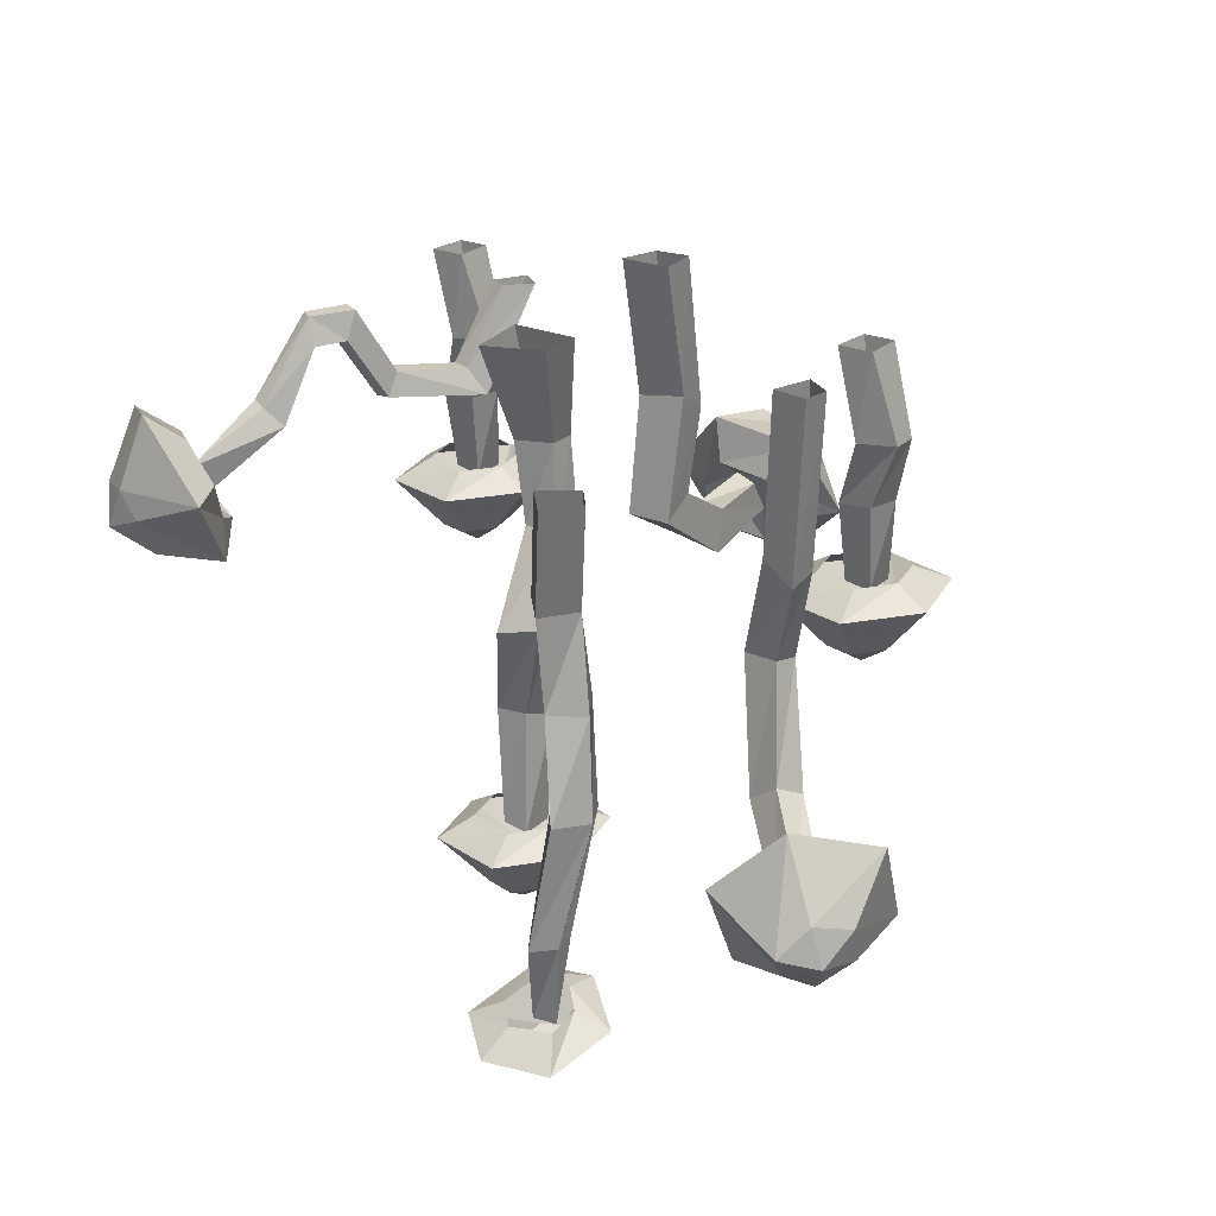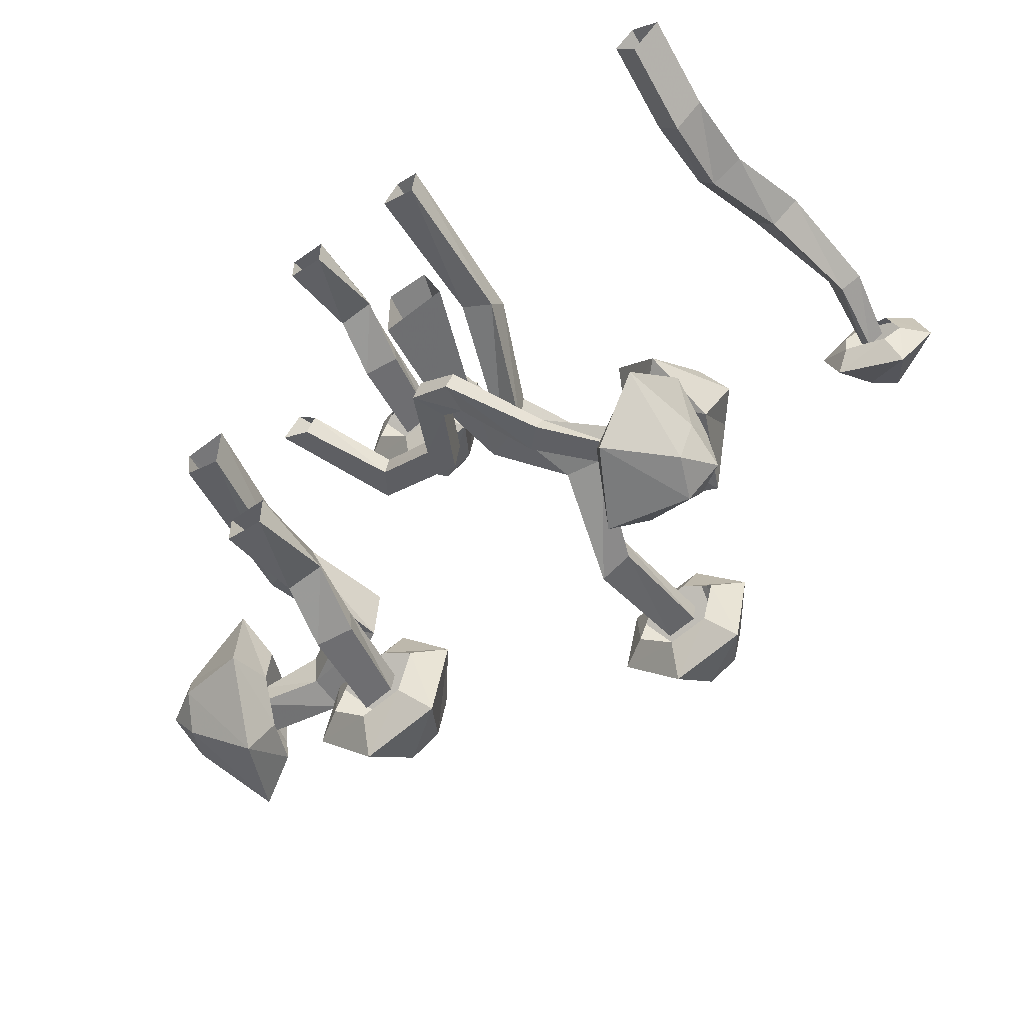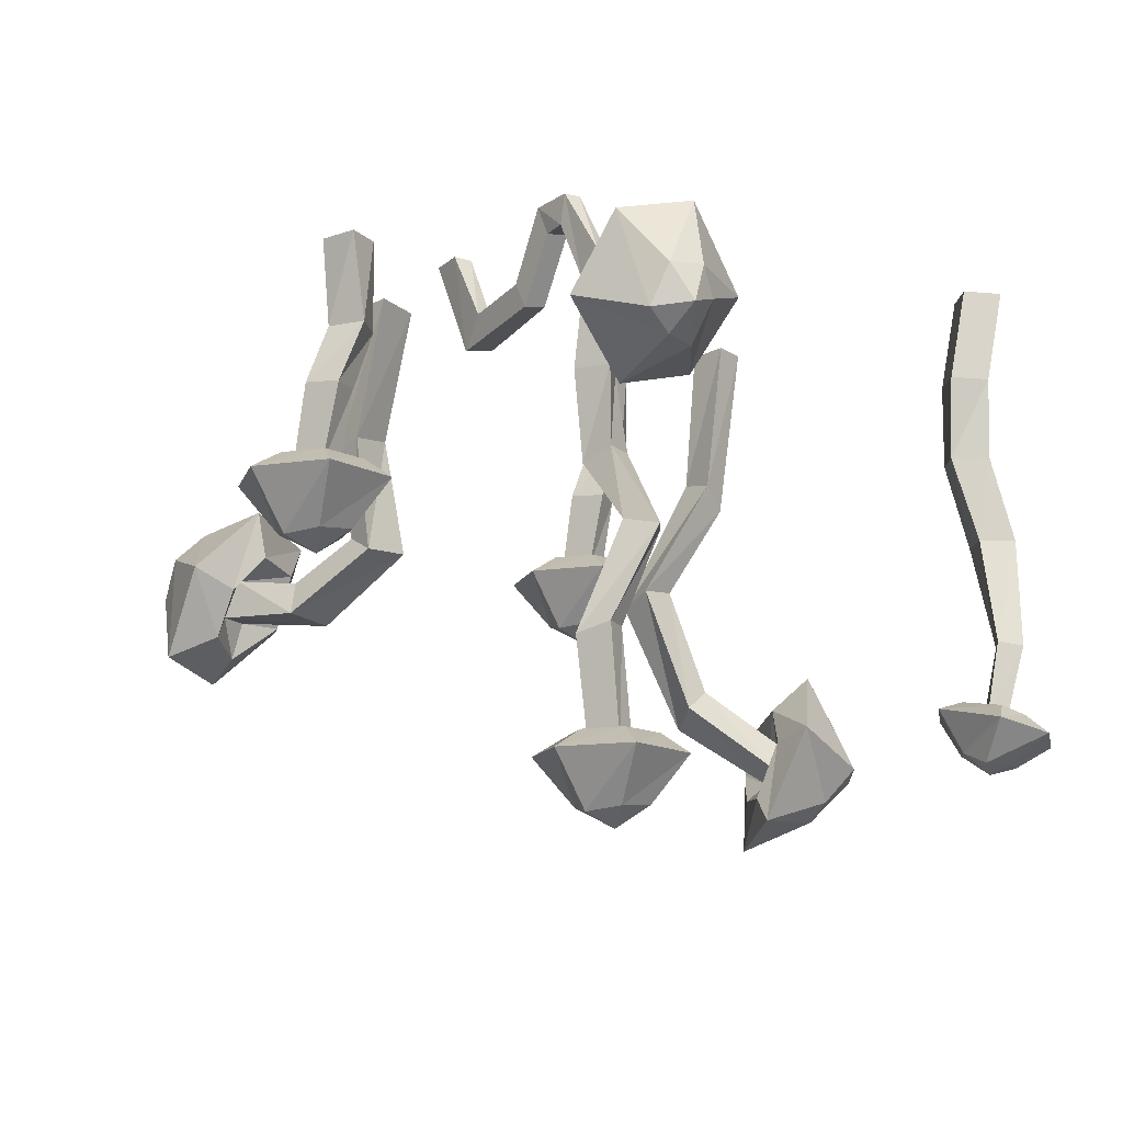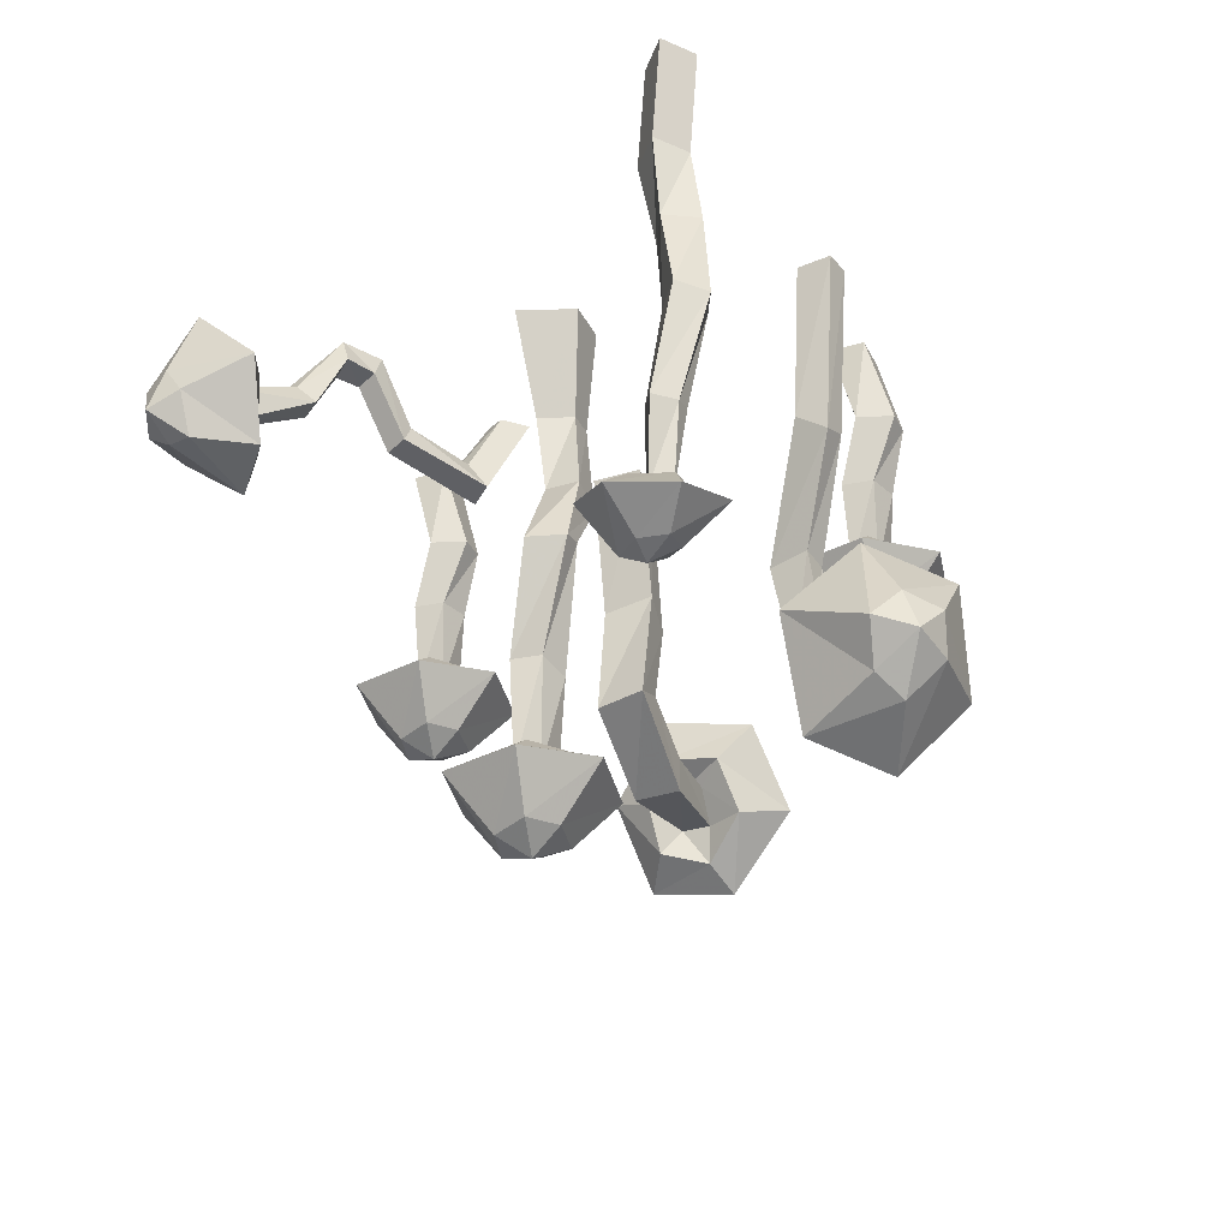
<metadata>
{"format":"obj","ext":"obj","renderer":"f3d","projection":"perspective","resolution":1024,"background":"white","views":[{"elev":24.4,"azim":-55.5,"up":"+Y"},{"elev":-54.4,"azim":-142.9,"up":"+Z"},{"elev":-14.7,"azim":-150.2,"up":"+Y"},{"elev":-32.6,"azim":-66.7,"up":"+Y"}]}
</metadata>
<code>
v -0.3359 -0.1719 -0.4219
v -0.3516 -0.1406 -0.4531
v -0.4844 -0.2188 -0.5078
v -0.4609 -0.2734 -0.5
v -0.3047 -0.1719 -0.4609
v -0.25 -0.05469 -0.4375
v -0.2812 -0.04688 -0.3984
v -0.2734 0 -0.4141
v -0.3438 -0.1328 -0.4766
v -0.4531 -0.2266 -0.5234
v -0.4297 -0.1797 -0.5625
v -0.4844 -0.1641 -0.5
v -0.4922 -0.2266 -0.4375
v -0.4609 -0.2969 -0.4531
v -0.4062 -0.3203 -0.4844
v -0.4453 -0.2734 -0.5234
v -0.2578 0 -0.4375
v -0.1875 0 -0.4062
v -0.2109 -0.05469 -0.4141
v -0.2266 -0.04688 -0.375
v -0.2031 0 -0.375
v -0.4141 -0.2422 -0.5703
v -0.3828 -0.2734 -0.6406
v -0.4609 -0.1406 -0.6328
v -0.5469 -0.1094 -0.5312
v -0.5625 -0.2344 -0.4062
v -0.4844 -0.3594 -0.4297
v -0.3984 -0.3828 -0.5078
v -0.5234 -0.3438 -0.5781
v -0.5156 -0.3125 -0.625
v -0.5469 -0.2422 -0.6172
v -0.5781 -0.2344 -0.5625
v -0.5781 -0.2812 -0.5312
v -0.5391 -0.3516 -0.5312
v -0.5781 -0.3047 -0.5938
v -0.1406 -0.1172 -0.3438
v -0.125 -0.1172 -0.375
v -0.1484 -0.1641 -0.3828
v -0.1641 -0.1562 -0.3438
v -0.007812 -0.1797 -0.2578
v -0.02344 -0.1328 -0.2891
v -0.01562 -0.1328 -0.3203
v 0.02344 -0.1875 -0.2969
v 0.1094 0 -0.2578
v 0.07812 0 -0.2188
v 0.03906 0 -0.2578
v 0.05469 0 -0.2891
v 0.1562 -0.1562 0.4609
v 0.1094 -0.1562 0.4609
v 0.1172 -0.2734 0.4141
v 0.1719 -0.2734 0.4297
v 0.1562 -0.1562 0.3906
v 0.1562 0 0.3672
v 0.1562 0 0.4219
v 0.08594 0 0.4219
v 0.08594 -0.1562 0.3984
v 0.1094 -0.2734 0.3594
v 0.1406 -0.4219 0.3594
v 0.1406 -0.4297 0.4062
v 0.2031 -0.4297 0.4062
v 0.1797 -0.2656 0.3594
v 0.08594 0 0.3594
v 0.2031 -0.4297 0.3594
v 0.2578 -0.4062 0.3672
v 0.2266 -0.4062 0.4375
v 0.2812 -0.4375 0.4844
v 0.3125 -0.4375 0.3516
v 0.1875 -0.4062 0.3047
v 0.2031 -0.4453 0.2422
v 0.1094 -0.4062 0.3203
v 0.0625 -0.4453 0.2734
v 0.08594 -0.4062 0.4062
v 0.03125 -0.4453 0.4141
v 0.1484 -0.4062 0.4531
v 0.1328 -0.4375 0.5156
v 0.1484 -0.5312 0.4375
v 0.2266 -0.5312 0.4219
v 0.2344 -0.5312 0.3672
v 0.1875 -0.5469 0.3203
v 0.125 -0.5391 0.3359
v 0.1016 -0.5312 0.3984
v 0.1641 -0.5703 0.3828
v -0.04688 -0.7656 0.375
v -0.05469 -0.7188 0.4062
v -0.1719 -0.8125 0.5156
v -0.1797 -0.8672 0.4844
v -0.09375 -0.7344 0.3281
v -0.03125 -0.5078 0.2734
v 0.03125 -0.5312 0.3047
v 0 -0.5078 0.3516
v -0.1016 -0.6953 0.3828
v -0.2031 -0.7891 0.4844
v -0.2031 -0.7266 0.4688
v -0.1328 -0.75 0.5391
v -0.1094 -0.8359 0.5391
v -0.1406 -0.8984 0.4766
v -0.1953 -0.9062 0.4062
v -0.2109 -0.8438 0.4531
v -0.04688 -0.5 0.3438
v -0.125 -0.3281 0.4141
v -0.125 -0.2891 0.3594
v -0.0625 -0.2734 0.3906
v -0.07812 -0.3125 0.4219
v -0.2344 -0.7969 0.4219
v -0.3125 -0.7812 0.3828
v -0.2656 -0.6641 0.5
v -0.1562 -0.7031 0.6172
v -0.07812 -0.8672 0.6016
v -0.125 -0.9922 0.4922
v -0.2266 -0.9531 0.3828
v -0.2891 -0.9062 0.5156
v -0.3438 -0.8438 0.5312
v -0.3047 -0.7891 0.5703
v -0.25 -0.8047 0.6172
v -0.2266 -0.875 0.6094
v -0.2422 -0.9375 0.5469
v -0.3047 -0.8594 0.5938
v -0.1094 0 0.4531
v -0.1562 0 0.4453
v -0.1484 0 0.3828
v -0.07812 0 0.4062
v -0.1719 -0.4688 -0.007812
v -0.2109 -0.4766 -0.007812
v -0.1641 -0.6641 -0.07031
v -0.1094 -0.6797 -0.05469
v -0.1719 -0.4688 -0.07812
v -0.08594 -0.3516 -0.07031
v -0.08594 -0.3516 -0.01562
v -0.1484 -0.3281 -0.01562
v -0.2422 -0.4844 -0.07031
v -0.1719 -0.6641 -0.125
v -0.1797 -0.875 -0.1094
v -0.1797 -0.8828 -0.0625
v -0.1172 -0.8828 -0.0625
v -0.1016 -0.6797 -0.125
v -0.1484 -0.3281 -0.07812
v -0.1562 -0.1797 -0.09375
v -0.08594 -0.1797 -0.1016
v -0.08594 -0.1797 -0.03125
v -0.1328 -0.1797 -0.03125
v -0.1172 -0.8828 -0.1094
v -0.0625 -0.8594 -0.1016
v -0.09375 -0.8594 -0.03125
v -0.03906 -0.8906 0.01562
v -0.007812 -0.8906 -0.1172
v -0.1328 -0.8594 -0.1641
v -0.1172 -0.8984 -0.2266
v -0.2109 -0.8594 -0.1484
v -0.2578 -0.8984 -0.1953
v -0.2344 -0.8594 -0.0625
v -0.2891 -0.8984 -0.05469
v -0.1719 -0.8594 -0.01562
v -0.1875 -0.8906 0.04688
v -0.1719 -0.9844 -0.03125
v -0.09375 -0.9844 -0.04688
v -0.08594 -0.9844 -0.1016
v -0.1328 -1 -0.1484
v -0.1953 -0.9922 -0.1328
v -0.2188 -0.9844 -0.07031
v -0.1562 -1.023 -0.08594
v -0.1953 0 0
v -0.2344 0 -0.1016
v -0.1172 0 -0.1172
v -0.1172 0 0
v -0.6406 -0.4766 0.4062
v -0.6875 -0.4766 0.4297
v -0.7188 -0.6797 0.3906
v -0.6875 -0.6719 0.3906
v -0.6797 -0.4766 0.3516
v -0.6406 -0.3203 0.3281
v -0.6094 -0.3203 0.375
v -0.6719 -0.3203 0.4141
v -0.7344 -0.4766 0.3906
v -0.75 -0.6797 0.3594
v -0.7188 -0.8125 0.3438
v -0.7031 -0.8203 0.375
v -0.6719 -0.8125 0.3516
v -0.7109 -0.6719 0.3359
v -0.7031 -0.3203 0.3594
v -0.7109 -0.1719 0.3516
v -0.6562 -0.1719 0.3047
v -0.6172 -0.1719 0.3594
v -0.6562 -0.1719 0.3906
v -0.6875 -0.8125 0.3281
v -0.6484 -0.7812 0.3125
v -0.6484 -0.7891 0.3594
v -0.5859 -0.8047 0.3594
v -0.6172 -0.7969 0.2734
v -0.7266 -0.7969 0.2969
v -0.7422 -0.8281 0.2422
v -0.7578 -0.8125 0.3281
v -0.8047 -0.8516 0.3125
v -0.7344 -0.8125 0.3906
v -0.7734 -0.8594 0.4141
v -0.6797 -0.8047 0.3906
v -0.6641 -0.8281 0.4453
v -0.6719 -0.8906 0.375
v -0.6328 -0.875 0.3359
v -0.6484 -0.875 0.3047
v -0.6953 -0.8984 0.2891
v -0.7266 -0.8984 0.3281
v -0.7188 -0.8984 0.375
v -0.6875 -0.9141 0.3281
v -0.6797 0 0.4141
v -0.7344 0 0.375
v -0.6797 0 0.3281
v -0.6406 0 0.3828
v 0.4766 -0.5859 -0.1797
v 0.4844 -0.5234 -0.1562
v 0.625 -0.5 -0.1484
v 0.6484 -0.5703 -0.1562
v 0.4609 -0.5938 -0.08594
v 0.2891 -0.4766 -0.08594
v 0.3047 -0.4844 -0.1797
v 0.3594 -0.4531 -0.1562
v 0.4844 -0.5156 -0.09375
v 0.6094 -0.5078 -0.1016
v 0.5703 -0.4766 -0.05469
v 0.5625 -0.4609 -0.1484
v 0.5938 -0.5312 -0.2031
v 0.6328 -0.6172 -0.1953
v 0.6641 -0.6406 -0.1094
v 0.6484 -0.5703 -0.1016
v 0.3672 -0.4453 -0.09375
v 0.4062 -0.2891 -0.09375
v 0.3359 -0.25 -0.08594
v 0.3359 -0.2656 -0.1797
v 0.3984 -0.2891 -0.1562
v 0.6172 -0.5703 -0.03125
v 0.6797 -0.5547 0.04688
v 0.5938 -0.4062 0.007812
v 0.5703 -0.375 -0.1641
v 0.625 -0.5 -0.2812
v 0.7109 -0.6562 -0.2422
v 0.7266 -0.6797 -0.08594
v 0.7891 -0.5391 -0.1094
v 0.7734 -0.4844 -0.05469
v 0.7344 -0.4219 -0.07812
v 0.7109 -0.3984 -0.1484
v 0.7422 -0.4531 -0.1953
v 0.7812 -0.5234 -0.1719
v 0.7891 -0.4453 -0.1328
v 0.3516 0 -0.1562
v 0.3594 0 -0.09375
v 0.2812 0 -0.08594
v 0.2812 0 -0.1797
v 0.2109 -0.1562 -0.3828
v 0.1641 -0.1562 -0.3828
v 0.1719 -0.2734 -0.4297
v 0.2266 -0.2734 -0.4141
v 0.2109 -0.1562 -0.4531
v 0.2109 0 -0.4766
v 0.2109 0 -0.4219
v 0.1406 0 -0.4219
v 0.1406 -0.1562 -0.4453
v 0.1641 -0.2734 -0.4844
v 0.1953 -0.4219 -0.4844
v 0.1953 -0.4297 -0.4375
v 0.2578 -0.4297 -0.4375
v 0.2344 -0.2656 -0.4844
v 0.1406 0 -0.4844
v 0.2578 -0.4297 -0.4844
v 0.3125 -0.4062 -0.4766
v 0.2812 -0.4062 -0.4062
v 0.3359 -0.4375 -0.3594
v 0.3672 -0.4375 -0.4922
v 0.2422 -0.4062 -0.5391
v 0.2578 -0.4453 -0.6016
v 0.1641 -0.4062 -0.5234
v 0.1172 -0.4453 -0.5703
v 0.1406 -0.4062 -0.4375
v 0.08594 -0.4453 -0.4297
v 0.2031 -0.4062 -0.3906
v 0.1875 -0.4375 -0.3281
v 0.2031 -0.5312 -0.4062
v 0.2812 -0.5312 -0.4219
v 0.2891 -0.5312 -0.4766
v 0.2422 -0.5469 -0.5234
v 0.1797 -0.5391 -0.5078
v 0.1562 -0.5312 -0.4453
v 0.2188 -0.5703 -0.4609
f 1 2 3
f 1 3 4
f 1 4 5
f 1 5 6
f 1 6 7
f 1 7 2
f 2 7 8
f 2 8 9
f 2 9 10
f 2 10 3
f 3 10 11
f 3 11 12
f 3 12 13
f 3 13 4
f 4 13 14
f 4 14 15
f 4 15 16
f 4 16 5
f 5 16 9
f 5 9 17
f 5 17 6
f 6 17 18
f 6 18 19
f 6 19 7
f 7 19 20
f 7 20 8
f 8 20 21
f 8 21 17
f 8 17 9
f 9 16 10
f 10 16 22
f 10 22 11
f 15 22 16
f 17 21 18
f 18 21 36
f 18 36 37
f 18 37 19
f 19 37 38
f 19 38 20
f 20 38 39
f 20 39 21
f 21 39 36
f 36 39 40
f 36 40 41
f 36 41 37
f 37 41 42
f 37 42 38
f 38 42 43
f 38 43 39
f 39 43 40
f 40 43 44
f 40 44 45
f 40 45 41
f 41 45 46
f 41 46 42
f 42 46 47
f 42 47 43
f 43 47 44
f 48 49 50
f 48 50 51
f 48 51 52
f 48 52 53
f 48 53 54
f 48 54 49
f 49 54 55
f 49 55 56
f 49 56 57
f 49 57 50
f 50 57 58
f 50 58 59
f 50 59 51
f 51 59 60
f 51 60 61
f 51 61 52
f 52 61 56
f 52 56 62
f 52 62 53
f 56 61 57
f 57 61 63
f 57 63 58
f 61 60 63
f 56 55 62
f 83 84 85
f 83 85 86
f 83 86 87
f 83 87 88
f 83 88 89
f 83 89 84
f 84 89 90
f 84 90 91
f 84 91 92
f 84 92 85
f 85 92 93
f 85 93 94
f 85 94 95
f 85 95 86
f 86 95 96
f 86 96 97
f 86 97 98
f 86 98 87
f 87 98 91
f 87 91 99
f 87 99 88
f 88 99 100
f 88 100 101
f 88 101 89
f 89 101 102
f 89 102 90
f 90 102 103
f 90 103 99
f 90 99 91
f 91 98 92
f 92 98 104
f 92 104 93
f 97 104 98
f 99 103 100
f 100 103 118
f 100 118 119
f 100 119 101
f 101 119 120
f 101 120 102
f 102 120 121
f 102 121 103
f 103 121 118
f 122 123 124
f 122 124 125
f 122 125 126
f 122 126 127
f 122 127 128
f 122 128 123
f 123 128 129
f 123 129 130
f 123 130 131
f 123 131 124
f 124 131 132
f 124 132 133
f 124 133 125
f 125 133 134
f 125 134 135
f 125 135 126
f 126 135 130
f 126 130 136
f 126 136 127
f 127 136 137
f 127 137 138
f 127 138 128
f 128 138 139
f 128 139 129
f 129 139 140
f 129 140 136
f 129 136 130
f 130 135 131
f 131 135 141
f 131 141 132
f 135 134 141
f 136 140 137
f 137 140 161
f 137 161 162
f 137 162 138
f 138 162 163
f 138 163 139
f 139 163 164
f 139 164 140
f 140 164 161
f 165 166 167
f 165 167 168
f 165 168 169
f 165 169 170
f 165 170 171
f 165 171 166
f 166 171 172
f 166 172 173
f 166 173 174
f 166 174 167
f 167 174 175
f 167 175 176
f 167 176 168
f 168 176 177
f 168 177 178
f 168 178 169
f 169 178 173
f 169 173 179
f 169 179 170
f 170 179 180
f 170 180 181
f 170 181 171
f 171 181 182
f 171 182 172
f 172 182 183
f 172 183 179
f 172 179 173
f 173 178 174
f 174 178 184
f 174 184 175
f 178 177 184
f 179 183 180
f 180 183 204
f 180 204 205
f 180 205 181
f 181 205 206
f 181 206 182
f 182 206 207
f 182 207 183
f 183 207 204
f 208 209 210
f 208 210 211
f 208 211 212
f 208 212 213
f 208 213 214
f 208 214 209
f 209 214 215
f 209 215 216
f 209 216 217
f 209 217 210
f 210 217 218
f 210 218 219
f 210 219 220
f 210 220 211
f 211 220 221
f 211 221 222
f 211 222 223
f 211 223 212
f 212 223 216
f 212 216 224
f 212 224 213
f 213 224 225
f 213 225 226
f 213 226 214
f 214 226 227
f 214 227 215
f 215 227 228
f 215 228 224
f 215 224 216
f 216 223 217
f 217 223 229
f 217 229 218
f 222 229 223
f 224 228 225
f 225 228 243
f 225 243 244
f 225 244 226
f 226 244 245
f 226 245 227
f 227 245 246
f 227 246 228
f 228 246 243
f 247 248 249
f 247 249 250
f 247 250 251
f 247 251 252
f 247 252 253
f 247 253 248
f 248 253 254
f 248 254 255
f 248 255 256
f 248 256 249
f 249 256 257
f 249 257 258
f 249 258 250
f 250 258 259
f 250 259 260
f 250 260 251
f 251 260 255
f 251 255 261
f 251 261 252
f 255 260 256
f 256 260 262
f 256 262 257
f 260 259 262
f 255 254 261
f 11 22 23
f 11 23 24
f 11 24 12
f 12 24 25
f 12 25 13
f 13 25 26
f 13 26 14
f 14 26 27
f 14 27 15
f 15 27 28
f 15 28 22
f 22 28 23
f 29 34 35
f 29 35 30
f 30 35 31
f 31 35 32
f 32 35 33
f 33 35 34
f 64 65 66
f 64 66 67
f 64 67 68
f 68 67 69
f 68 69 70
f 70 69 71
f 70 71 72
f 72 71 73
f 72 73 74
f 74 73 75
f 74 75 65
f 65 75 66
f 76 81 82
f 76 82 77
f 77 82 78
f 78 82 79
f 79 82 80
f 80 82 81
f 93 104 105
f 93 105 106
f 93 106 94
f 94 106 107
f 94 107 95
f 95 107 108
f 95 108 96
f 96 108 109
f 96 109 97
f 97 109 110
f 97 110 104
f 104 110 105
f 111 116 117
f 111 117 112
f 112 117 113
f 113 117 114
f 114 117 115
f 115 117 116
f 142 143 144
f 142 144 145
f 142 145 146
f 146 145 147
f 146 147 148
f 148 147 149
f 148 149 150
f 150 149 151
f 150 151 152
f 152 151 153
f 152 153 143
f 143 153 144
f 154 159 160
f 154 160 155
f 155 160 156
f 156 160 157
f 157 160 158
f 158 160 159
f 185 186 187
f 185 187 188
f 185 188 189
f 189 188 190
f 189 190 191
f 191 190 192
f 191 192 193
f 193 192 194
f 193 194 195
f 195 194 196
f 195 196 186
f 186 196 187
f 197 202 203
f 197 203 198
f 198 203 199
f 199 203 200
f 200 203 201
f 201 203 202
f 218 229 230
f 218 230 231
f 218 231 219
f 219 231 232
f 219 232 220
f 220 232 233
f 220 233 221
f 221 233 234
f 221 234 222
f 222 234 235
f 222 235 229
f 229 235 230
f 236 241 242
f 236 242 237
f 237 242 238
f 238 242 239
f 239 242 240
f 240 242 241
f 263 264 265
f 263 265 266
f 263 266 267
f 267 266 268
f 267 268 269
f 269 268 270
f 269 270 271
f 271 270 272
f 271 272 273
f 273 272 274
f 273 274 264
f 264 274 265
f 275 280 281
f 275 281 276
f 276 281 277
f 277 281 278
f 278 281 279
f 279 281 280
f 23 28 29
f 23 29 30
f 23 30 24
f 24 30 31
f 24 31 25
f 25 31 32
f 25 32 26
f 26 32 33
f 26 33 27
f 27 33 34
f 27 34 28
f 28 34 29
f 66 75 76
f 66 76 77
f 66 77 67
f 67 77 78
f 67 78 69
f 69 78 79
f 69 79 71
f 71 79 80
f 71 80 73
f 73 80 81
f 73 81 75
f 75 81 76
f 105 110 111
f 105 111 112
f 105 112 106
f 106 112 113
f 106 113 107
f 107 113 114
f 107 114 108
f 108 114 115
f 108 115 109
f 109 115 116
f 109 116 110
f 110 116 111
f 144 153 154
f 144 154 155
f 144 155 145
f 145 155 156
f 145 156 147
f 147 156 157
f 147 157 149
f 149 157 158
f 149 158 151
f 151 158 159
f 151 159 153
f 153 159 154
f 187 196 197
f 187 197 198
f 187 198 188
f 188 198 199
f 188 199 190
f 190 199 200
f 190 200 192
f 192 200 201
f 192 201 194
f 194 201 202
f 194 202 196
f 196 202 197
f 230 235 236
f 230 236 237
f 230 237 231
f 231 237 238
f 231 238 232
f 232 238 239
f 232 239 233
f 233 239 240
f 233 240 234
f 234 240 241
f 234 241 235
f 235 241 236
f 265 274 275
f 265 275 276
f 265 276 266
f 266 276 277
f 266 277 268
f 268 277 278
f 268 278 270
f 270 278 279
f 270 279 272
f 272 279 280
f 272 280 274
f 274 280 275

</code>
